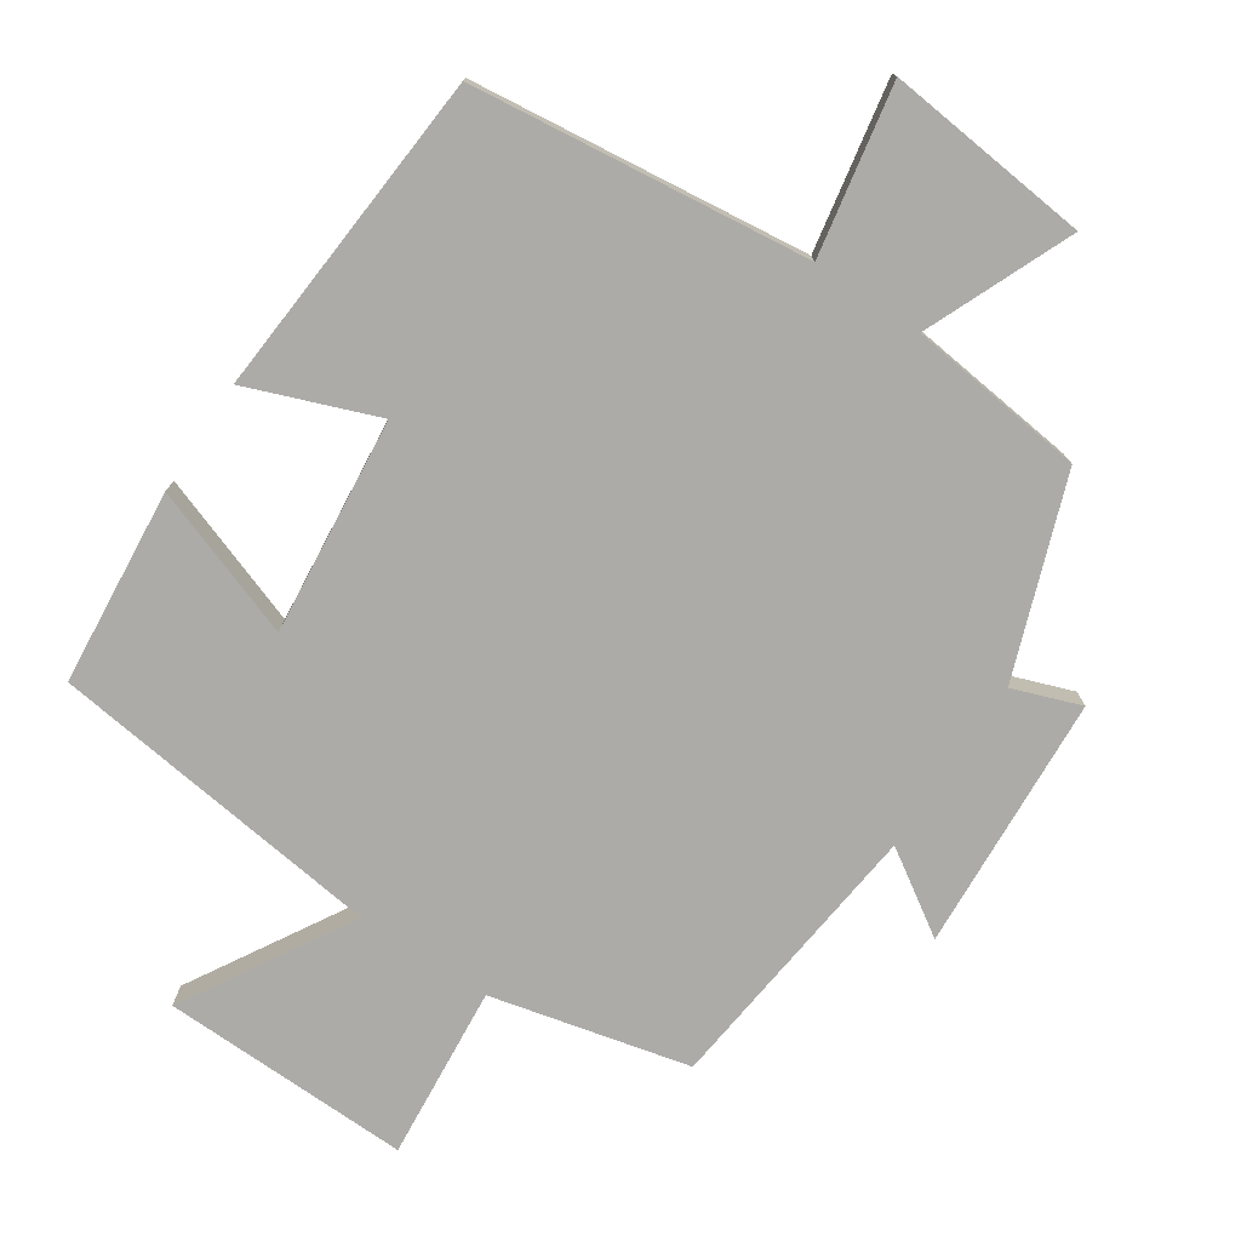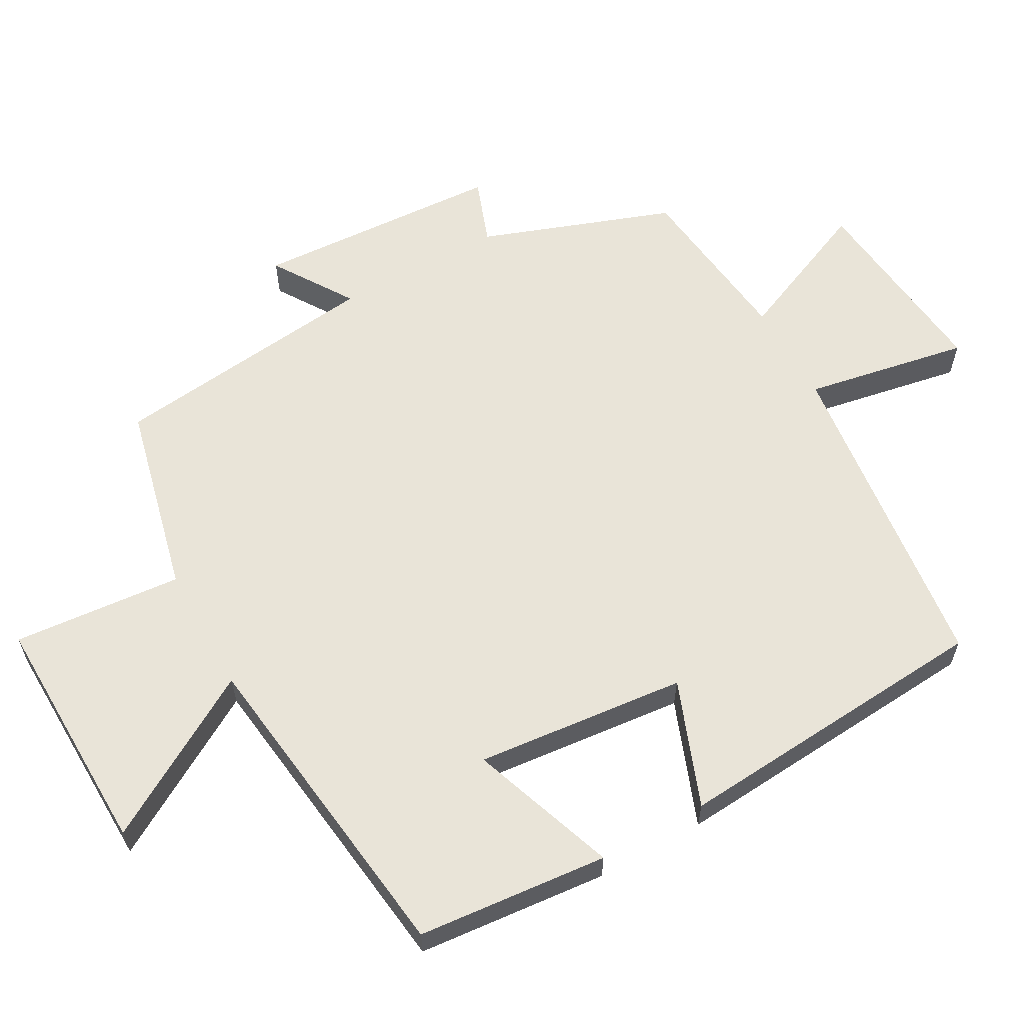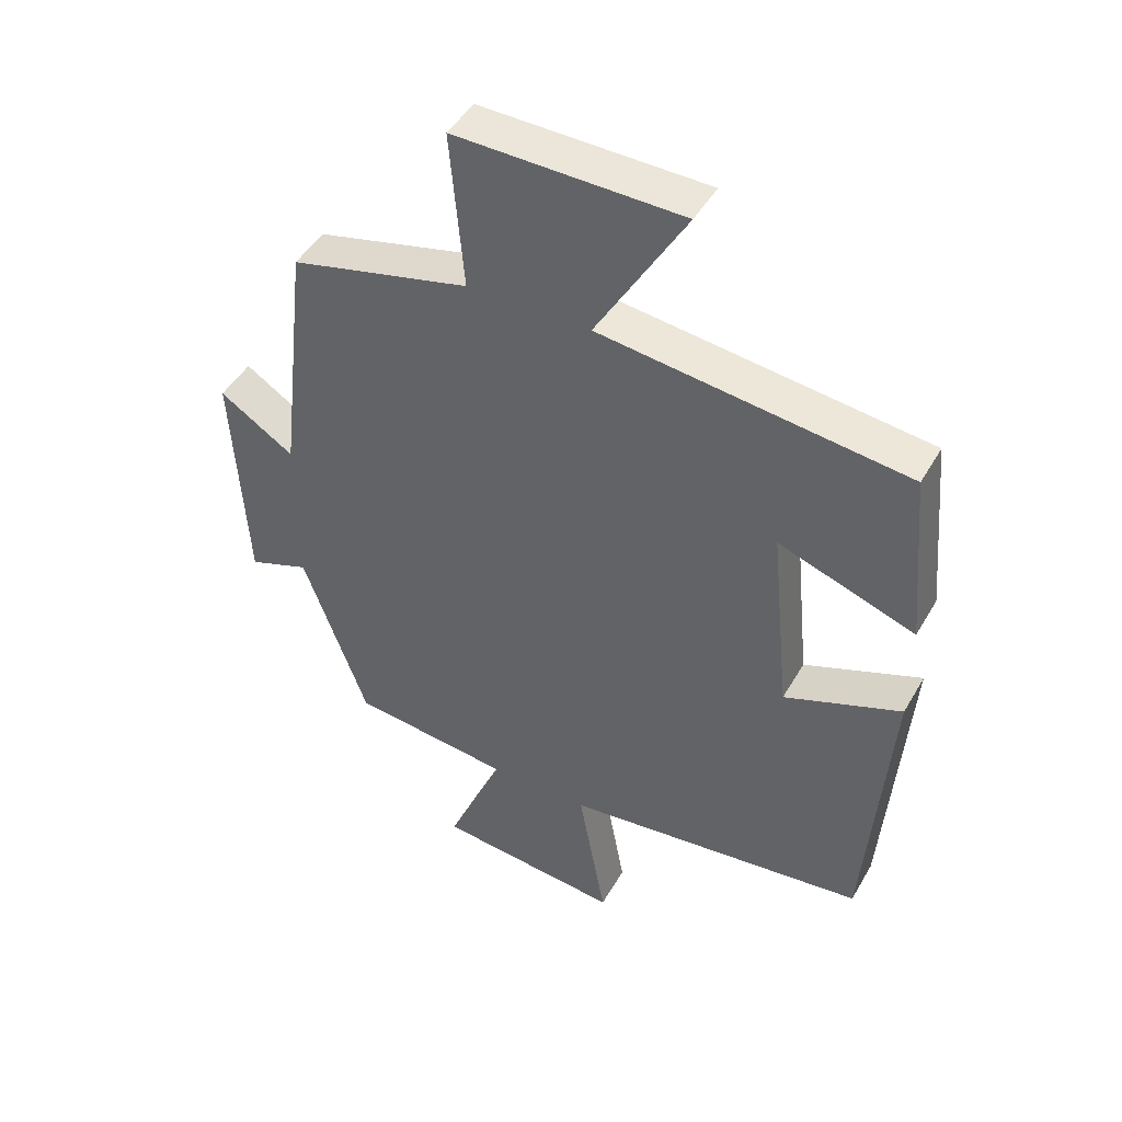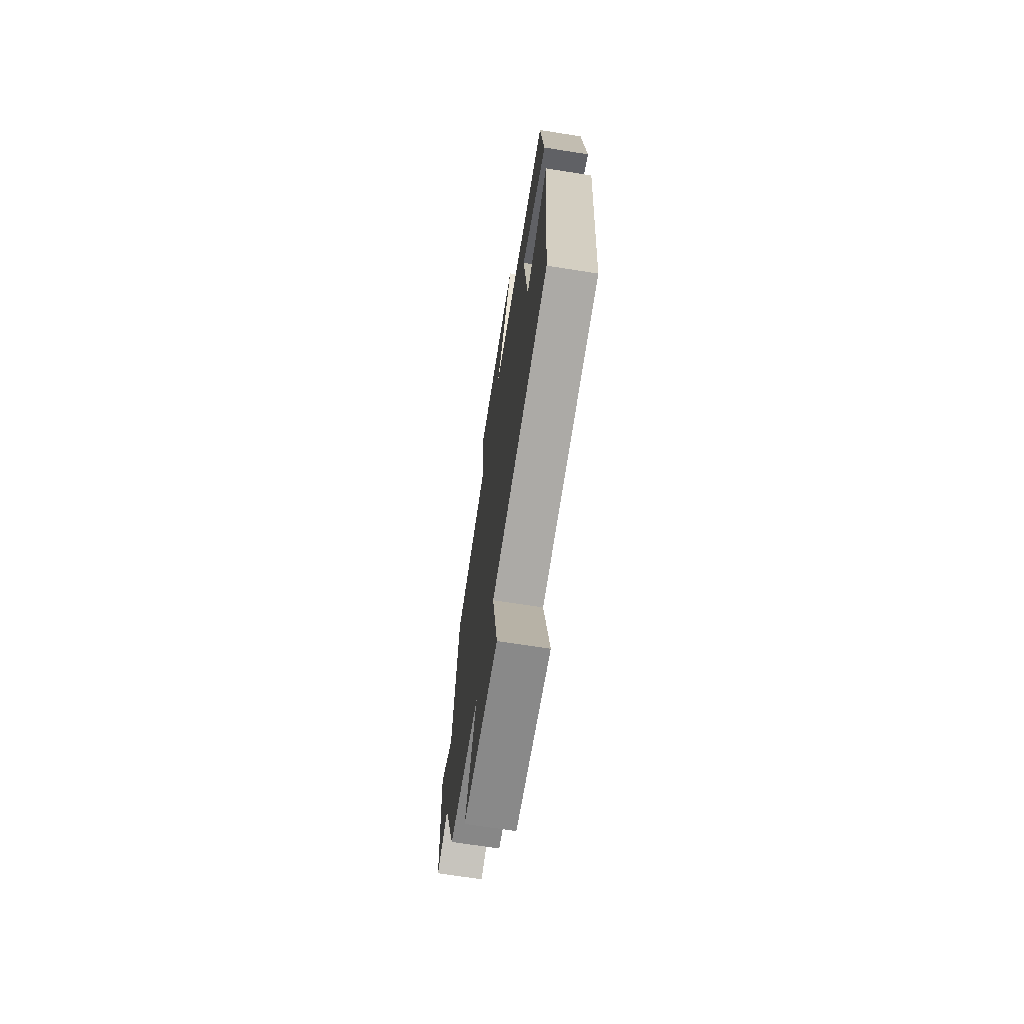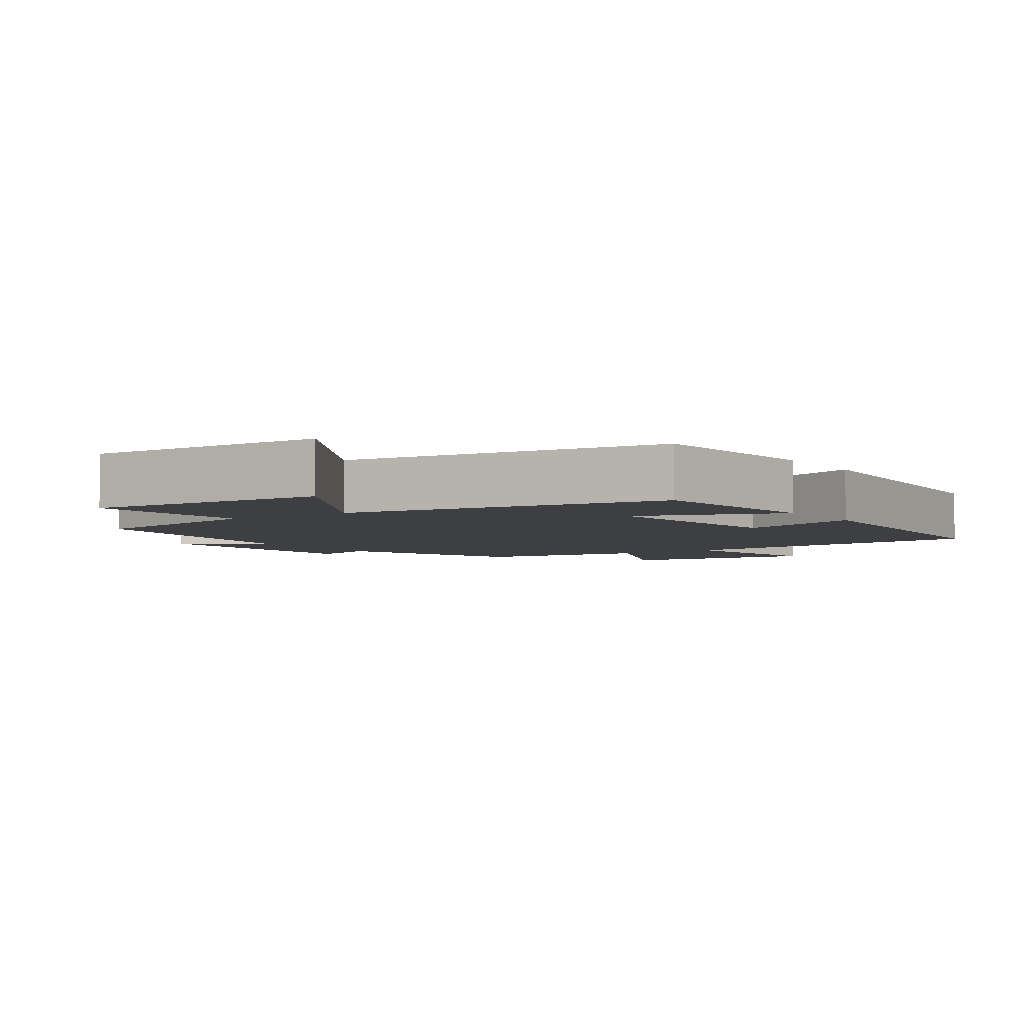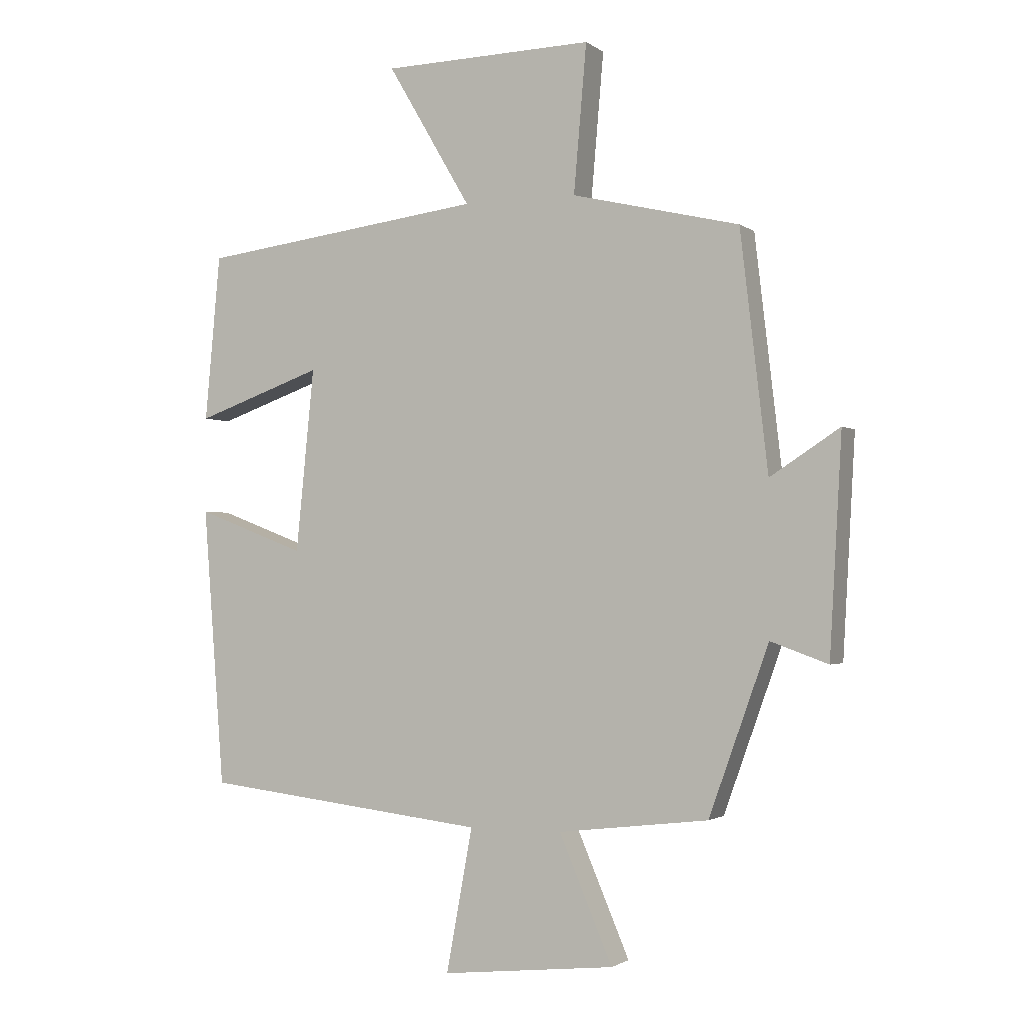
<metadata>
{"format":"obj","ext":"obj","renderer":"f3d","projection":"perspective","resolution":1024,"background":"white","views":[{"elev":-76.5,"azim":146.4,"up":"+Y"},{"elev":60.6,"azim":60.9,"up":"+Y"},{"elev":46.1,"azim":28.4,"up":"+Z"},{"elev":-69.3,"azim":81.1,"up":"+Z"},{"elev":-4.3,"azim":33.7,"up":"+Y"},{"elev":-1.9,"azim":-155.1,"up":"+Z"}]}
</metadata>
<code>
v 0.465 0.07 -0.446
v -0.002 0.07 -0.5
v 0.041 0.07 -0.734
v -0.243 0.07 -0.704
v -0.156 0.07 -0.5
v -0.402 0.07 -0.471
v -0.5 0.07 -0.198
v -0.594 0.07 -0.232
v -0.614 0.07 0.122
v -0.5 0.07 0.048
v -0.455 0.07 0.435
v -0.181 0.07 0.5
v -0.202 0.07 0.741
v 0.144 0.07 0.733
v 0.007 0.07 0.5
v 0.475 0.07 0.441
v 0.5 0.07 0.169
v 0.291 0.07 0.243
v 0.321 0.07 -0.057
v 0.5 0.07 0.011
v 0.465 0 -0.446
v -0.002 0 -0.5
v 0.041 0 -0.734
v -0.243 0 -0.704
v -0.156 0 -0.5
v -0.402 0 -0.471
v -0.5 0 -0.198
v -0.594 0 -0.232
v -0.614 0 0.122
v -0.5 0 0.048
v -0.455 0 0.435
v -0.181 0 0.5
v -0.202 0 0.741
v 0.144 0 0.733
v 0.007 0 0.5
v 0.475 0 0.441
v 0.5 0 0.169
v 0.291 0 0.243
v 0.321 0 -0.057
v 0.5 0 0.011
f 19 20 1 2
f 18 19 2
f 15 16 17 18
f 15 18 2
f 12 13 14 15
f 12 15 2
f 11 12 2
f 10 11 2
f 7 8 9 10
f 7 10 2
f 6 7 2
f 5 6 2
f 2 3 4 5
f 22 21 40 39
f 22 39 38
f 38 37 36 35
f 22 38 35
f 35 34 33 32
f 22 35 32
f 22 32 31
f 22 31 30
f 30 29 28 27
f 22 30 27
f 22 27 26
f 22 26 25
f 25 24 23 22
f 1 21 22 2
f 2 22 23 3
f 3 23 24 4
f 4 24 25 5
f 5 25 26 6
f 6 26 27 7
f 7 27 28 8
f 8 28 29 9
f 9 29 30 10
f 10 30 31 11
f 11 31 32 12
f 12 32 33 13
f 13 33 34 14
f 14 34 35 15
f 15 35 36 16
f 16 36 37 17
f 17 37 38 18
f 18 38 39 19
f 19 39 40 20
f 20 40 21 1

</code>
